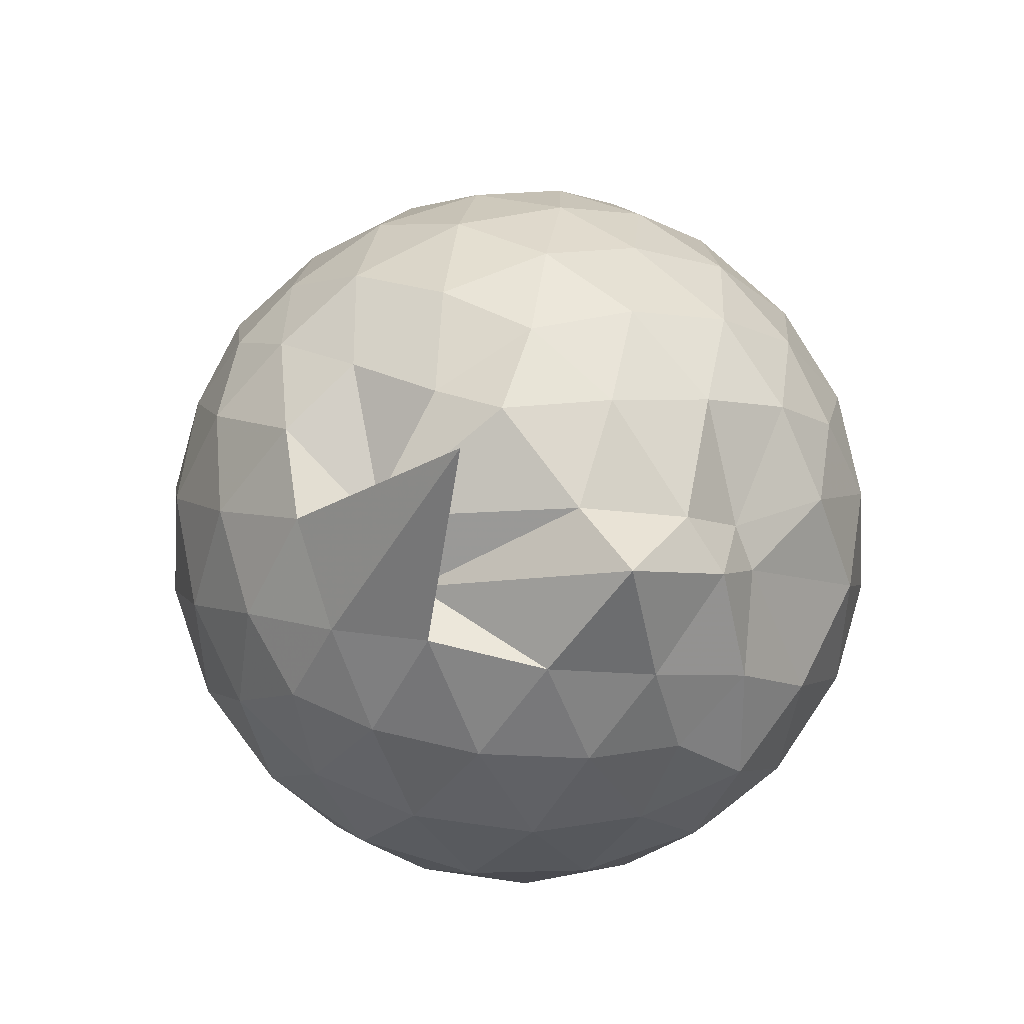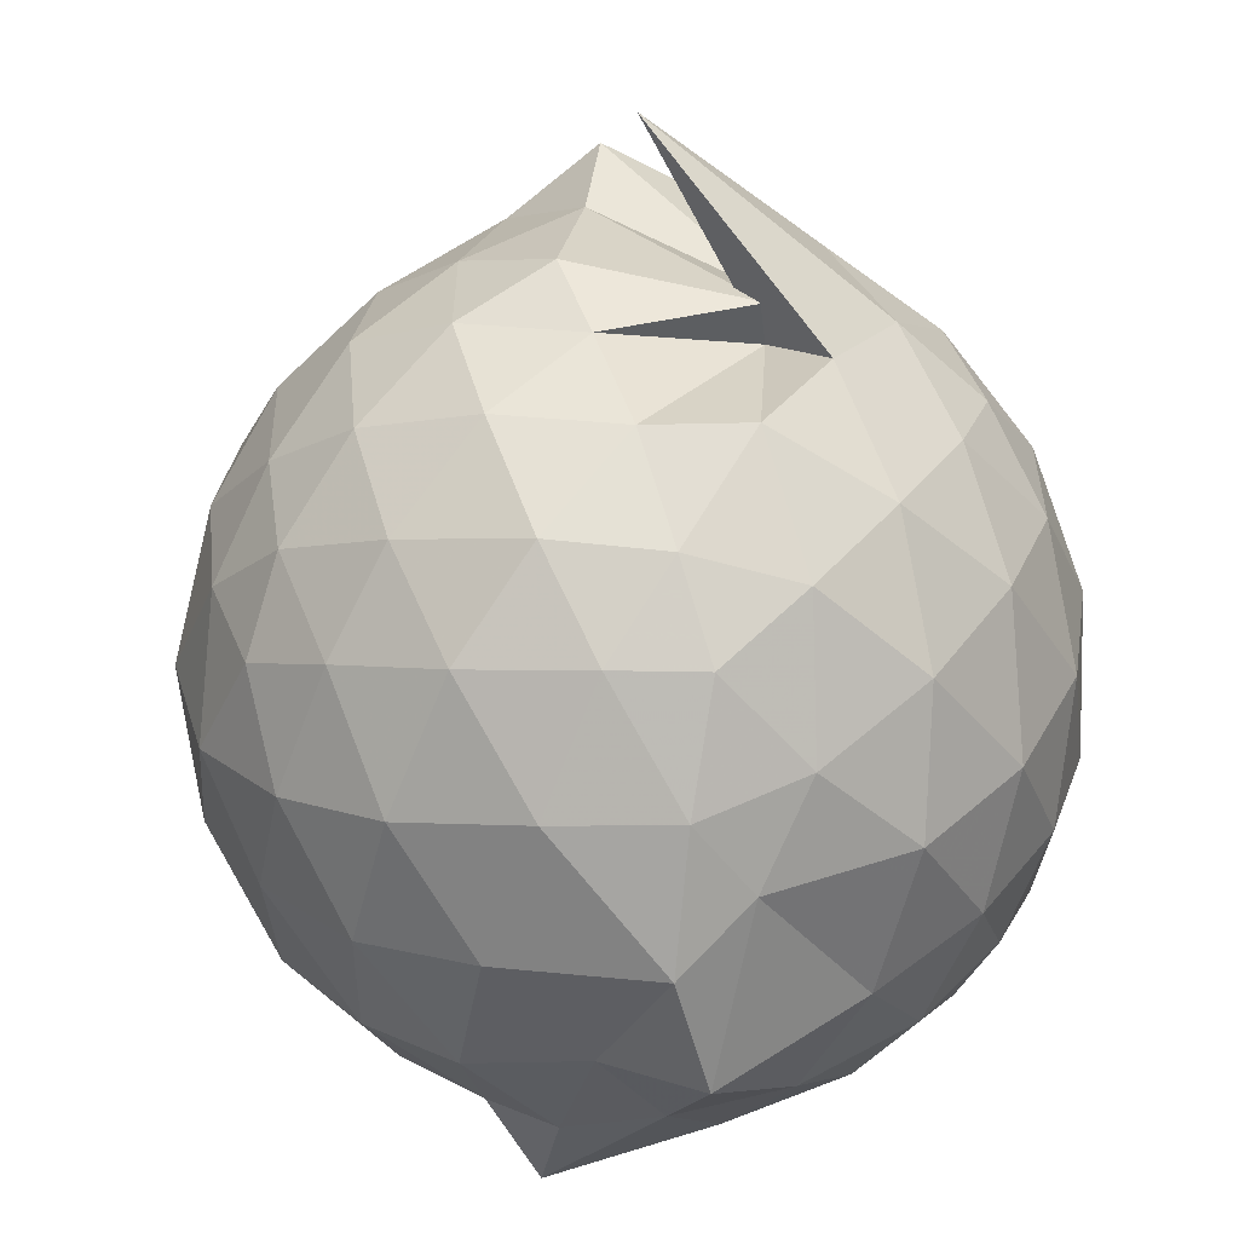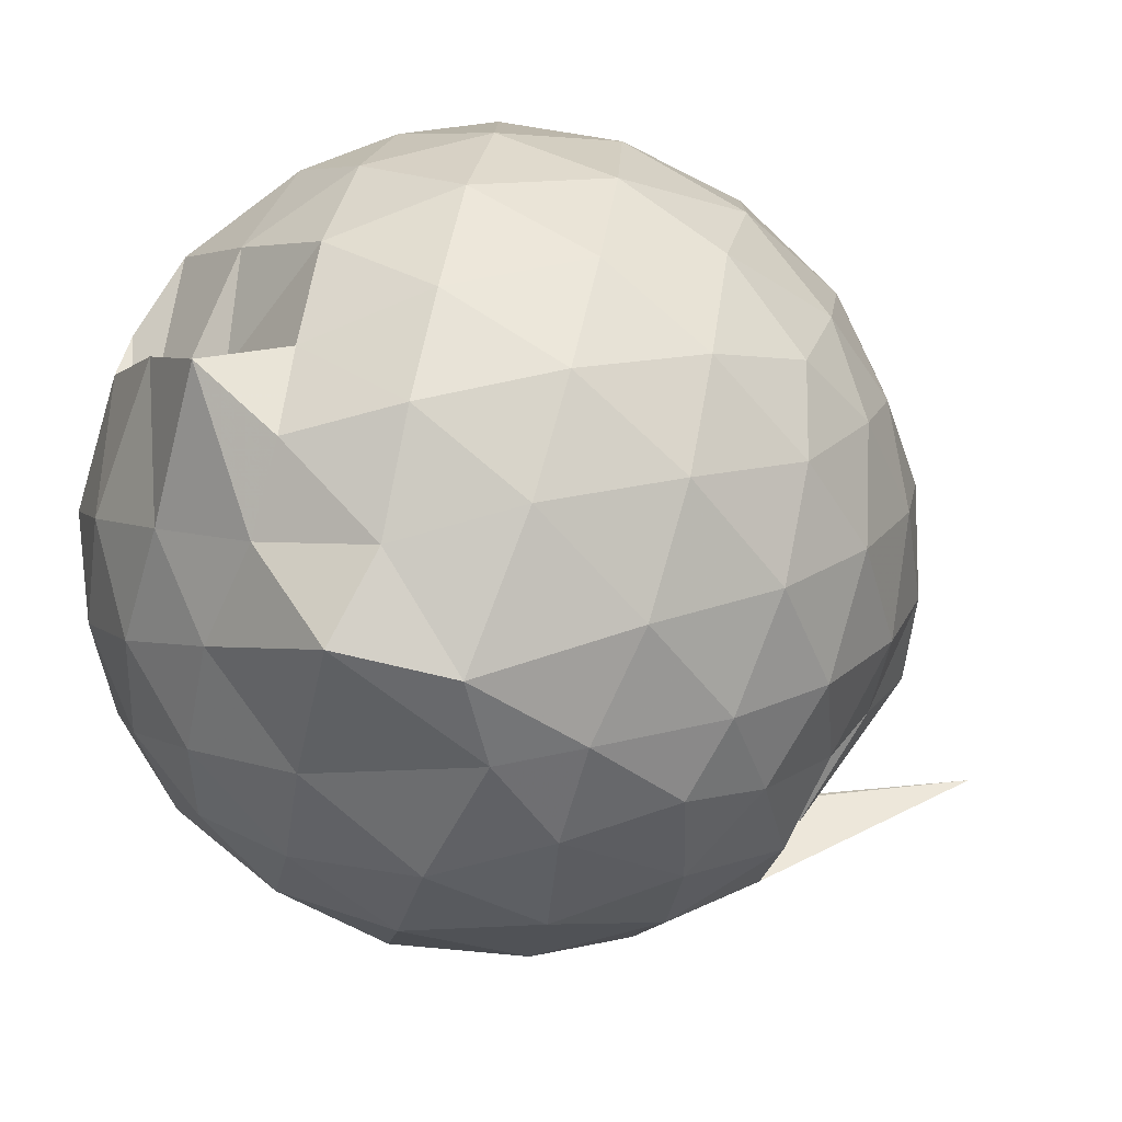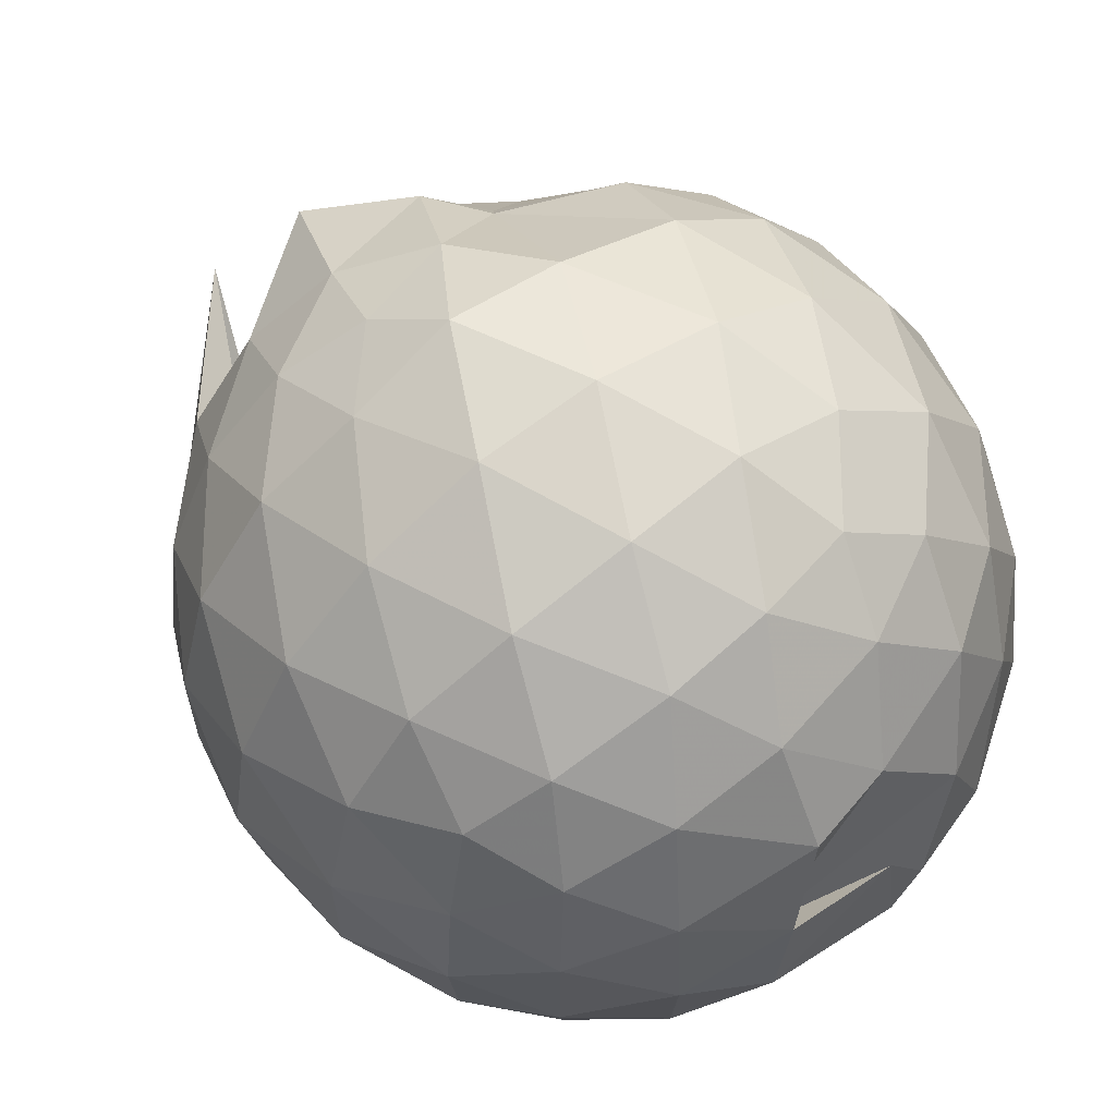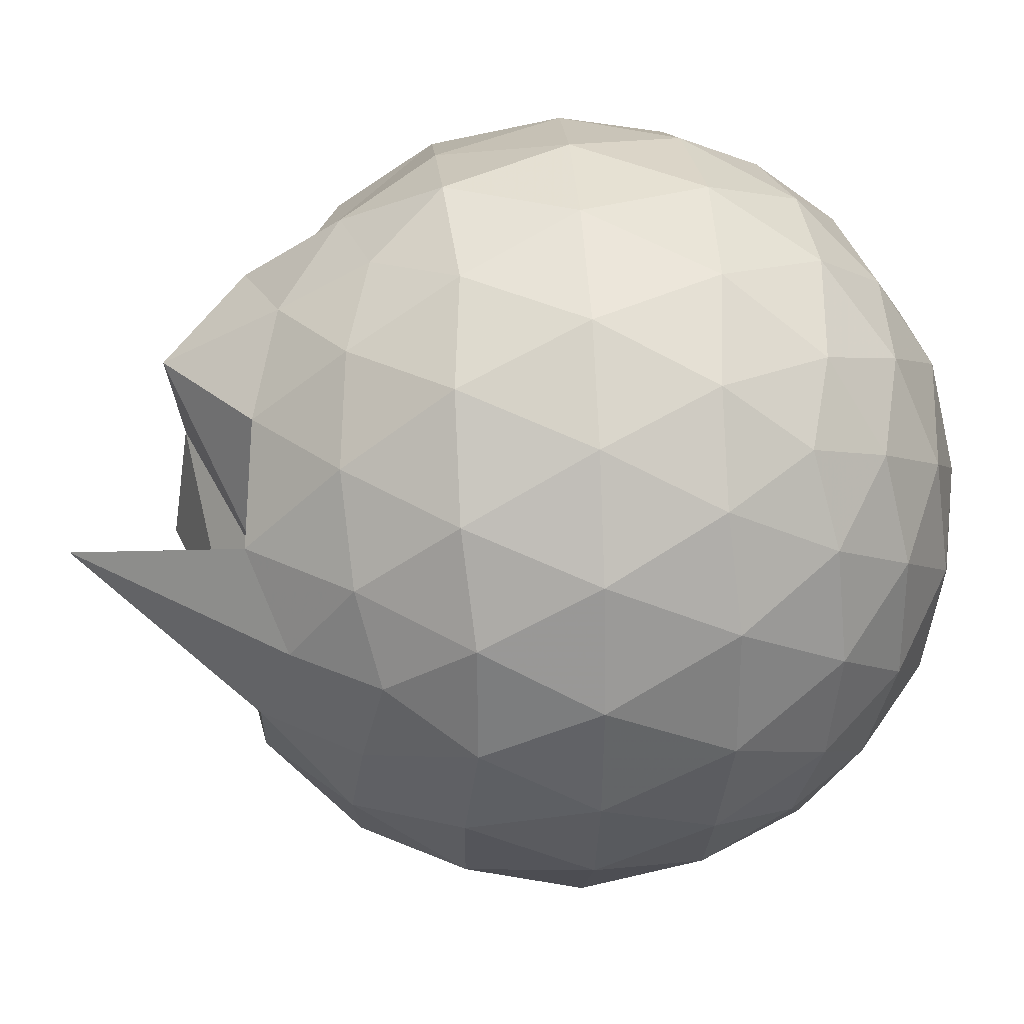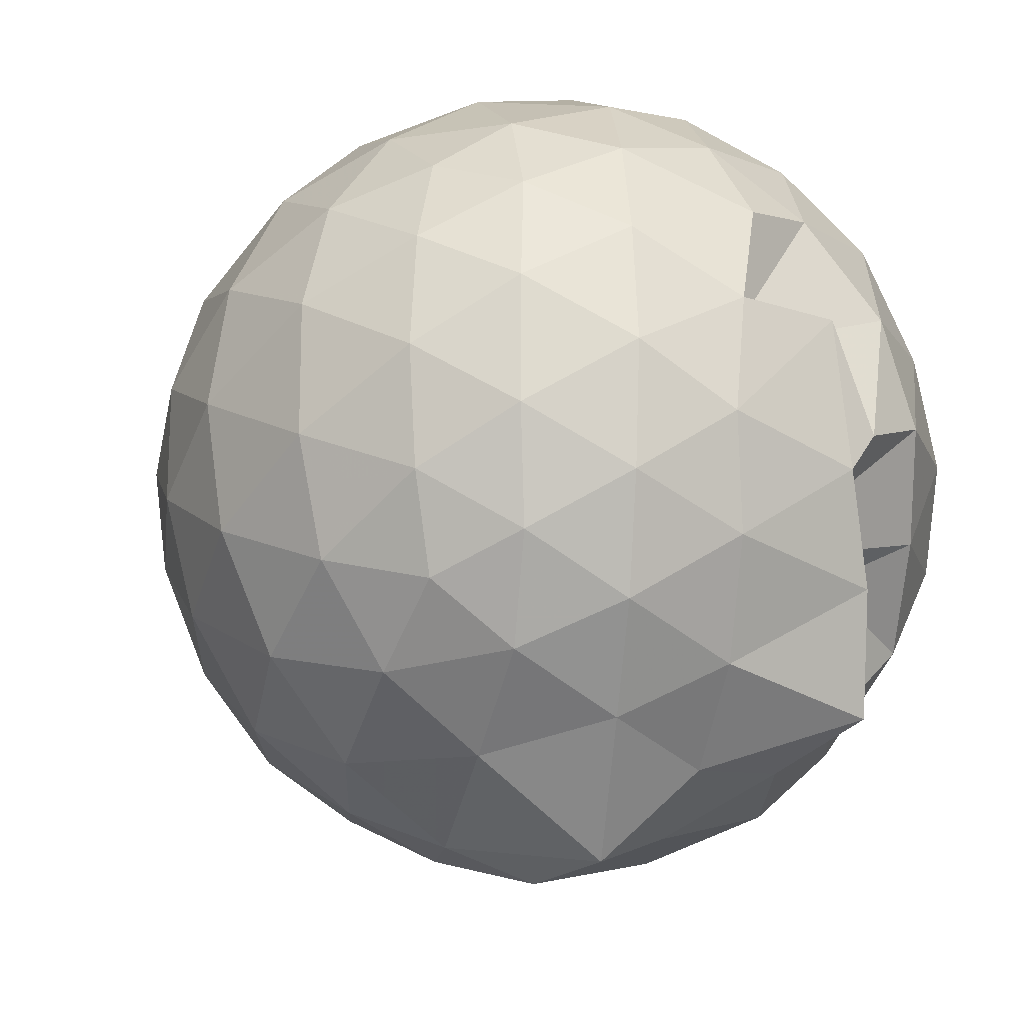
<metadata>
{"format":"obj","ext":"obj","renderer":"f3d","projection":"perspective","resolution":1024,"background":"white","views":[{"elev":70.2,"azim":133.8,"up":"+Z"},{"elev":-56.9,"azim":11.3,"up":"+Y"},{"elev":-76.8,"azim":-106.7,"up":"+Y"},{"elev":62.7,"azim":145.1,"up":"+Y"},{"elev":29.9,"azim":85.8,"up":"+Y"},{"elev":-19.5,"azim":144.3,"up":"+Y"}]}
</metadata>
<code>
v 0.05551 -0.2638 1.643
v -0.102 -0.09742 -0.3262
v 0.8544 -0.2439 1.142
v 0.7877 -0.01829 1.2
v 0.6506 0.2248 1.222
v 0.462 0.4295 1.198
v 0.2658 0.5625 1.135
v 0.02924 0.5678 1.2
v -0.1674 0.4071 1.291
v -0.4652 0.392 1.199
v -0.665 0.2553 1.132
v -0.7451 0.03082 1.19
v -0.7759 -0.2447 1.213
v -0.7511 -0.5225 1.183
v -0.673 -0.7458 1.13
v -0.4855 -0.883 1.183
v -0.2322 -1.002 1.202
v 0.05735 -1.054 1.178
v 0.2638 -1.055 1.133
v 0.4662 -0.92 1.2
v 0.6502 -0.7131 1.221
v 0.7905 -0.4685 1.193
v 0.9353 -0.1008 0.93
v 0.8407 0.1689 0.9587
v 0.6567 0.4228 0.959
v 0.4274 0.5943 0.9329
v 0.1654 0.7029 0.9575
v -0.1194 0.6665 0.9613
v -0.4207 0.5735 0.9572
v -0.6507 0.4173 0.9269
v -0.8225 0.1825 0.9219
v -0.9016 -0.08824 0.9482
v -0.9087 -0.4109 0.9418
v -0.8363 -0.6808 0.9037
v -0.6513 -0.9112 0.9158
v -0.4161 -1.079 0.9329
v -0.1139 -1.171 0.9327
v 0.1685 -1.188 0.8917
v 0.4146 -1.097 0.8995
v 0.6589 -0.9189 0.9464
v 0.8371 -0.6598 0.9559
v 0.9351 -0.3887 0.9283
v 0.9426 0.05963 0.6449
v 0.8015 0.3348 0.6455
v 0.5844 0.5502 0.6442
v 0.3039 0.6947 0.6463
v 0.01126 0.7384 0.6457
v -0.2973 0.6845 0.6413
v -0.5502 0.5566 0.6373
v -0.7835 0.3302 0.635
v -0.9215 0.05449 0.6354
v -0.9677 -0.2488 0.6351
v -0.9131 -0.5535 0.6362
v -0.7672 -0.8109 0.6359
v -0.5572 -1.042 0.6342
v -0.2915 -1.181 0.6312
v 0.08069 -1.282 0.5986
v 0.2646 -1.198 0.7058
v 0.5867 -1.051 0.6475
v 0.8008 -0.8312 0.6401
v 0.9416 -0.5511 0.6424
v 0.9908 -0.2461 0.6435
v 0.8458 0.1873 0.3578
v 0.6791 0.4201 0.3582
v 0.4399 0.5843 0.3309
v 0.1505 0.6778 0.3267
v -0.1446 0.6834 0.3568
v -0.4128 0.593 0.3666
v -0.644 0.4179 0.3236
v -0.8236 0.1647 0.3239
v -0.917 -0.1062 0.3522
v -0.9152 -0.394 0.3494
v -0.8151 -0.6634 0.3223
v -0.6232 -0.9185 0.3252
v -0.4062 -1.103 0.3347
v -0.1219 -1.19 0.3609
v 0.09874 -1.28 0.3105
v 0.4331 -1.076 0.3279
v 0.674 -0.9134 0.3559
v 0.844 -0.6803 0.3564
v 0.9278 -0.406 0.3281
v 0.9292 -0.08773 0.3289
v 0.6967 0.257 0.144
v 0.5126 0.399 0.088
v 0.2376 0.5174 0.06221
v -0.01502 0.5683 0.08276
v -0.2592 0.5599 0.1436
v -0.4471 0.4306 0.08695
v -0.6312 0.2224 0.05596
v -0.7688 -0.02277 0.08461
v -0.8365 -0.2512 0.1393
v -0.7673 -0.4768 0.08295
v -0.616 -0.7189 0.05841
v -0.4179 -0.9172 0.07456
v -0.252 -1.065 0.09507
v -0.02679 -1.089 0.102
v 0.2391 -1.013 0.06452
v 0.5066 -0.8948 0.08545
v 0.6947 -0.7509 0.1426
v 0.7743 -0.5279 0.08581
v 0.8088 -0.2476 0.06202
v 0.7764 0.03356 0.08648
v 0.6997 -0.2383 1.356
v 0.5713 -0.02185 1.451
v 0.4146 0.2357 1.423
v 0.2226 0.4267 1.354
v -0.06504 0.3861 1.438
v -0.2065 0.3073 1.354
v -0.5449 0.1694 1.322
v -0.6005 -0.09272 1.382
v -0.5918 -0.4016 1.38
v -0.5671 -0.6463 1.316
v -0.3209 -0.7863 1.378
v -0.02758 -0.8757 1.378
v 0.2294 -0.9031 1.313
v 0.4164 -0.6809 1.431
v 0.5675 -0.4865 1.435
v 0.2683 -0.1929 1.892
v 0.4805 -0.1505 1.405
v 0.1416 0.2553 1.639
v -0.08941 0.2332 1.515
v -0.3681 0.05217 1.486
v -0.3976 -0.2407 1.531
v -0.3799 -0.5248 1.486
v -0.1047 -0.6272 1.524
v 0.1805 -0.6711 1.468
v 0.4329 -0.3147 1.399
v 0.4539 -0.3381 1.503
v 0.1019 0.04289 1.599
v -0.163 -0.09506 1.595
v -0.1632 -0.3722 1.599
v 0.1133 -0.4406 1.559
v 0.5789 0.1712 -0.05145
v 0.3403 0.3021 -0.1122
v 0.07921 0.3806 -0.1155
v -0.2135 0.4239 -0.05094
v -0.4164 0.2386 -0.1111
v -0.5754 -0.01027 -0.1078
v -0.6921 -0.2515 -0.0523
v -0.5215 -0.5037 -0.1171
v -0.2757 -0.6362 -0.07064
v -0.3375 -0.9678 -0.1225
v 0.05191 -0.8978 -0.1092
v 0.3381 -0.7979 -0.1131
v 0.5774 -0.6665 -0.0506
v 0.6318 -0.4008 -0.1129
v 0.6307 -0.09567 -0.1132
v 0.4018 0.04195 -0.2232
v 0.07818 0.1501 -0.2682
v -0.1226 0.1978 -0.222
v -0.3227 -0.01904 -0.2596
v -0.4266 -0.2709 -0.2513
v 0.03393 -0.6686 -0.1939
v -0.264 -0.696 -0.2321
v 0.1312 -0.6482 -0.259
v 0.3997 -0.5396 -0.2219
v 0.4178 -0.2494 -0.2625
v 0.1605 -0.1051 -0.3208
v 0.1634 -0.2065 -0.2482
v -0.2309 -0.3501 -0.312
v -0.1521 -0.4519 -0.3189
v 0.1925 -0.3875 -0.3236
f 3 23 4
f 4 23 24
f 4 24 5
f 5 24 25
f 5 25 6
f 6 25 26
f 6 26 7
f 7 26 27
f 7 27 8
f 8 27 28
f 8 28 9
f 9 28 29
f 9 29 10
f 10 29 30
f 10 30 11
f 11 30 31
f 11 31 12
f 12 31 32
f 12 32 13
f 13 32 33
f 13 33 14
f 14 33 34
f 14 34 15
f 15 34 35
f 15 35 16
f 16 35 36
f 16 36 17
f 17 36 37
f 17 37 18
f 18 37 38
f 18 38 19
f 19 38 39
f 19 39 20
f 20 39 40
f 20 40 21
f 21 40 41
f 21 41 22
f 22 41 42
f 22 42 3
f 3 42 23
f 23 43 24
f 24 43 44
f 24 44 25
f 25 44 45
f 25 45 26
f 26 45 46
f 26 46 27
f 27 46 47
f 27 47 28
f 28 47 48
f 28 48 29
f 29 48 49
f 29 49 30
f 30 49 50
f 30 50 31
f 31 50 51
f 31 51 32
f 32 51 52
f 32 52 33
f 33 52 53
f 33 53 34
f 34 53 54
f 34 54 35
f 35 54 55
f 35 55 36
f 36 55 56
f 36 56 37
f 37 56 57
f 37 57 38
f 38 57 58
f 38 58 39
f 39 58 59
f 39 59 40
f 40 59 60
f 40 60 41
f 41 60 61
f 41 61 42
f 42 61 62
f 42 62 23
f 23 62 43
f 43 63 44
f 44 63 64
f 44 64 45
f 45 64 65
f 45 65 46
f 46 65 66
f 46 66 47
f 47 66 67
f 47 67 48
f 48 67 68
f 48 68 49
f 49 68 69
f 49 69 50
f 50 69 70
f 50 70 51
f 51 70 71
f 51 71 52
f 52 71 72
f 52 72 53
f 53 72 73
f 53 73 54
f 54 73 74
f 54 74 55
f 55 74 75
f 55 75 56
f 56 75 76
f 56 76 57
f 57 76 77
f 57 77 58
f 58 77 78
f 58 78 59
f 59 78 79
f 59 79 60
f 60 79 80
f 60 80 61
f 61 80 81
f 61 81 62
f 62 81 82
f 62 82 43
f 43 82 63
f 63 83 64
f 64 83 84
f 64 84 65
f 65 84 85
f 65 85 66
f 66 85 86
f 66 86 67
f 67 86 87
f 67 87 68
f 68 87 88
f 68 88 69
f 69 88 89
f 69 89 70
f 70 89 90
f 70 90 71
f 71 90 91
f 71 91 72
f 72 91 92
f 72 92 73
f 73 92 93
f 73 93 74
f 74 93 94
f 74 94 75
f 75 94 95
f 75 95 76
f 76 95 96
f 76 96 77
f 77 96 97
f 77 97 78
f 78 97 98
f 78 98 79
f 79 98 99
f 79 99 80
f 80 99 100
f 80 100 81
f 81 100 101
f 81 101 82
f 82 101 102
f 82 102 63
f 63 102 83
f 103 104 118
f 104 119 118
f 104 105 119
f 105 120 119
f 105 106 120
f 106 107 120
f 107 121 120
f 107 108 121
f 108 122 121
f 108 109 122
f 109 110 122
f 110 123 122
f 110 111 123
f 111 124 123
f 111 112 124
f 112 113 124
f 113 125 124
f 113 114 125
f 114 126 125
f 114 115 126
f 115 116 126
f 116 127 126
f 116 117 127
f 117 118 127
f 117 103 118
f 118 119 128
f 119 129 128
f 119 120 129
f 120 121 129
f 121 130 129
f 121 122 130
f 122 123 130
f 123 131 130
f 123 124 131
f 124 125 131
f 125 132 131
f 125 126 132
f 126 127 132
f 127 128 132
f 127 118 128
f 133 148 134
f 134 148 149
f 134 149 135
f 135 149 150
f 135 150 136
f 136 150 137
f 137 150 151
f 137 151 138
f 138 151 152
f 138 152 139
f 139 152 140
f 140 152 153
f 140 153 141
f 141 153 154
f 141 154 142
f 142 154 143
f 143 154 155
f 143 155 144
f 144 155 156
f 144 156 145
f 145 156 146
f 146 156 157
f 146 157 147
f 147 157 148
f 147 148 133
f 148 158 149
f 149 158 159
f 149 159 150
f 150 159 151
f 151 159 160
f 151 160 152
f 152 160 153
f 153 160 161
f 153 161 154
f 154 161 155
f 155 161 162
f 155 162 156
f 156 162 157
f 157 162 158
f 157 158 148
f 3 4 103
f 103 4 104
f 4 5 104
f 104 5 105
f 5 6 105
f 105 6 106
f 6 7 106
f 7 8 106
f 106 8 107
f 8 9 107
f 107 9 108
f 9 10 108
f 108 10 109
f 10 11 109
f 11 12 109
f 109 12 110
f 12 13 110
f 110 13 111
f 13 14 111
f 111 14 112
f 14 15 112
f 15 16 112
f 112 16 113
f 16 17 113
f 113 17 114
f 17 18 114
f 114 18 115
f 18 19 115
f 19 20 115
f 115 20 116
f 20 21 116
f 116 21 117
f 21 22 117
f 117 22 103
f 22 3 103
f 83 133 84
f 84 133 134
f 84 134 85
f 85 134 135
f 85 135 86
f 86 135 136
f 86 136 87
f 87 136 88
f 88 136 137
f 88 137 89
f 89 137 138
f 89 138 90
f 90 138 139
f 90 139 91
f 91 139 92
f 92 139 140
f 92 140 93
f 93 140 141
f 93 141 94
f 94 141 142
f 94 142 95
f 95 142 96
f 96 142 143
f 96 143 97
f 97 143 144
f 97 144 98
f 98 144 145
f 98 145 99
f 99 145 100
f 100 145 146
f 100 146 101
f 101 146 147
f 101 147 102
f 102 147 133
f 102 133 83
f 128 129 1
f 129 130 1
f 130 131 1
f 131 132 1
f 132 128 1
f 159 158 2
f 160 159 2
f 161 160 2
f 162 161 2
f 158 162 2

</code>
